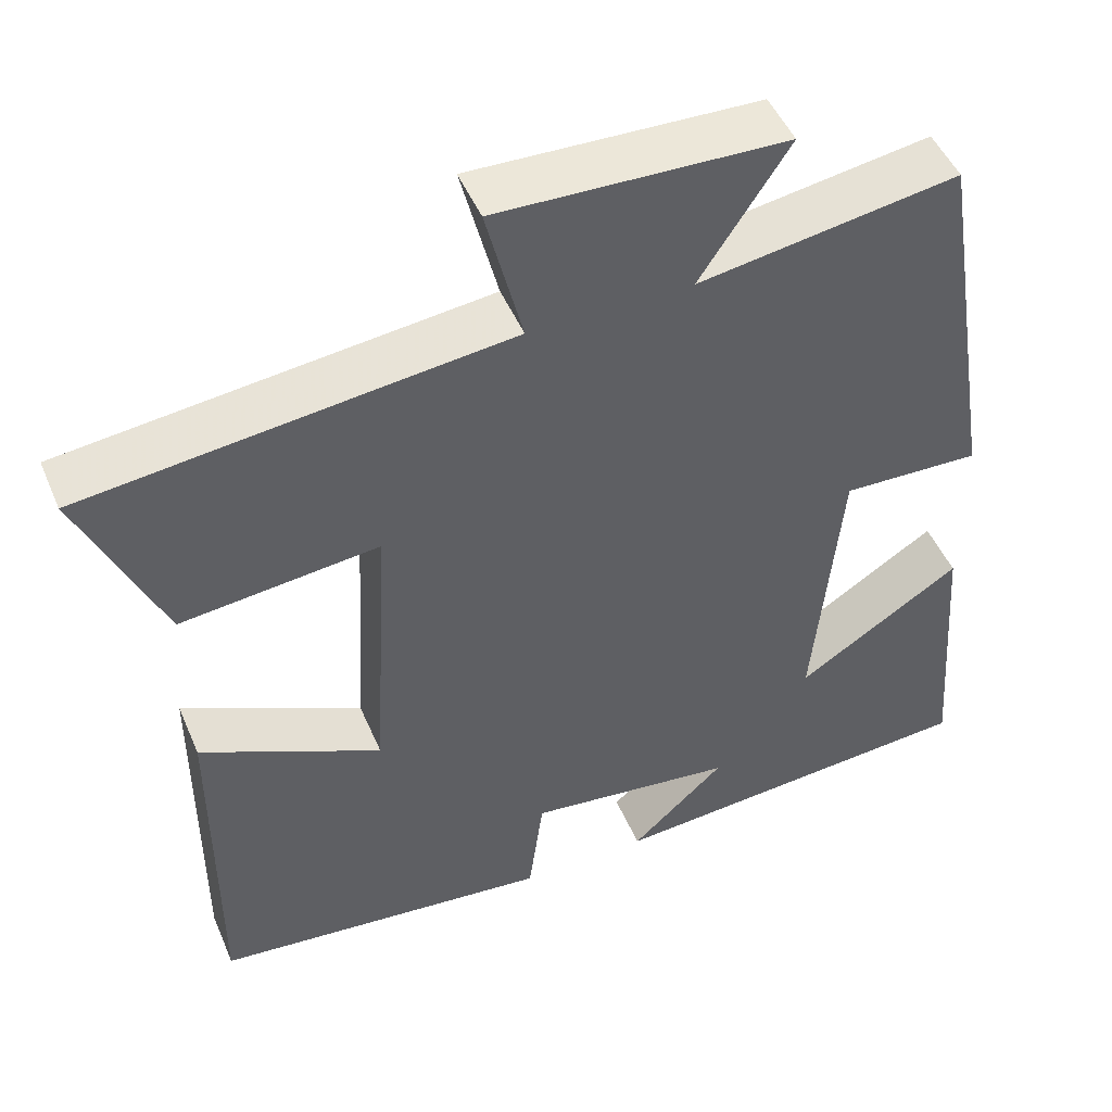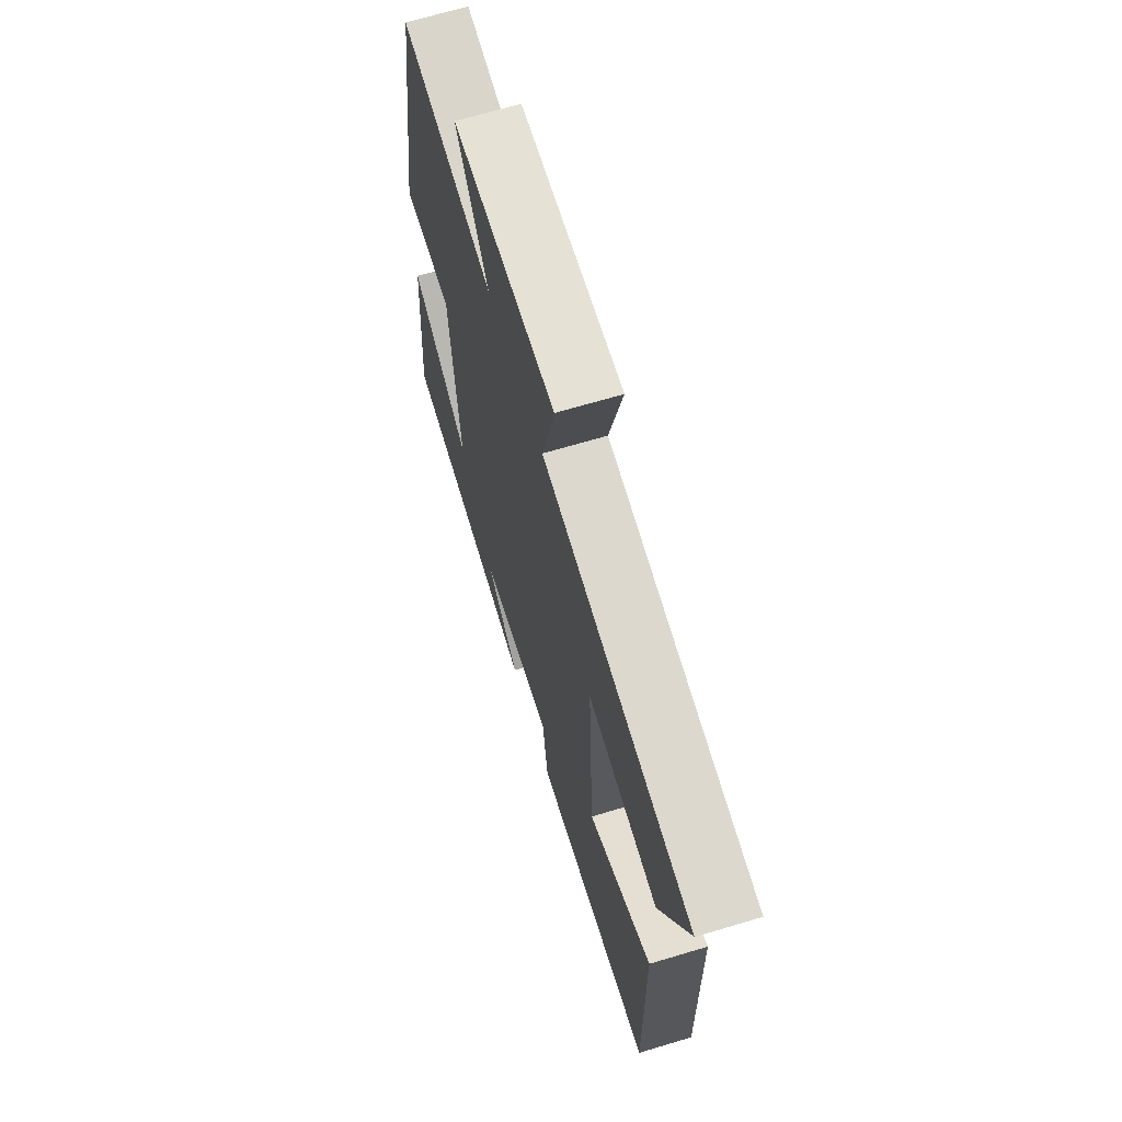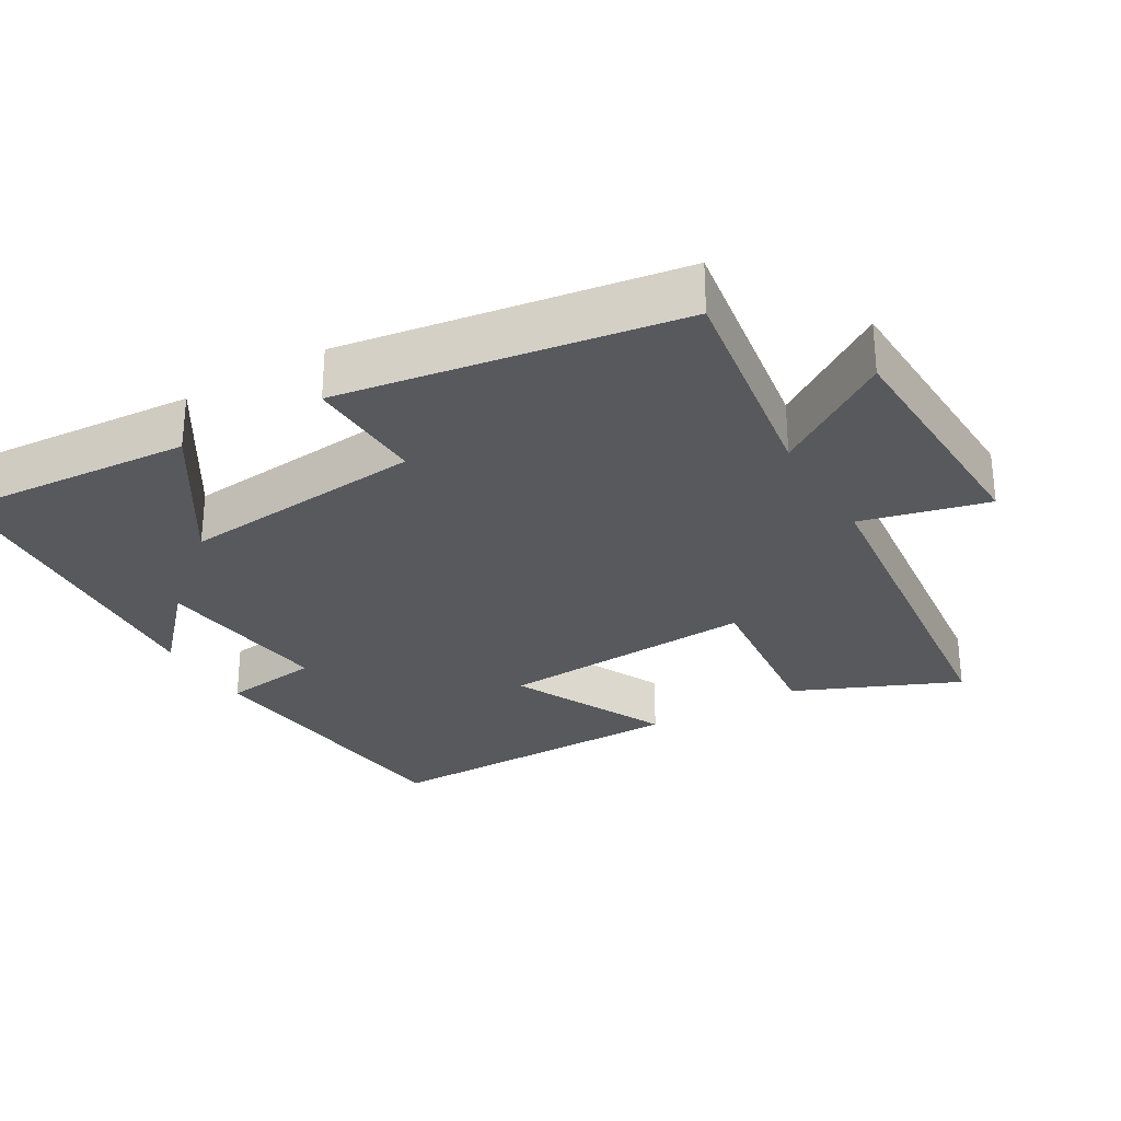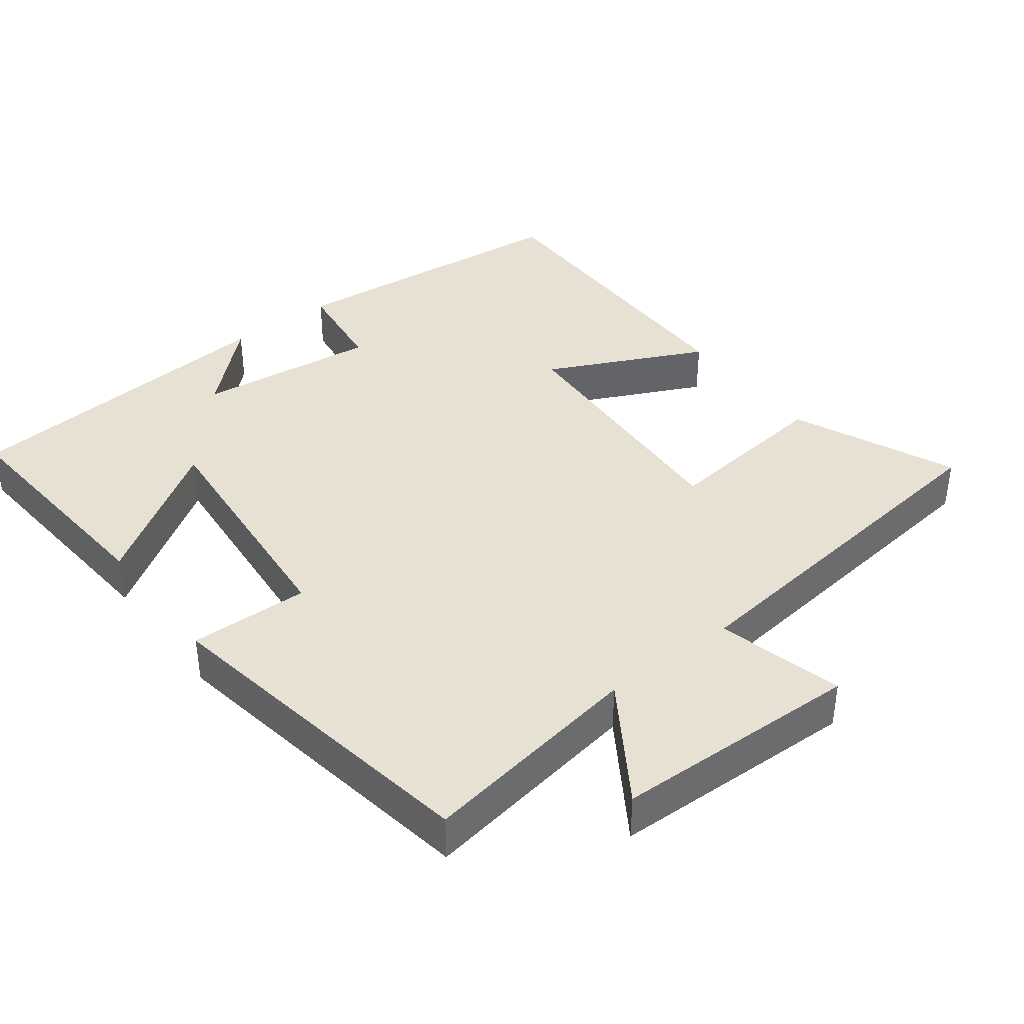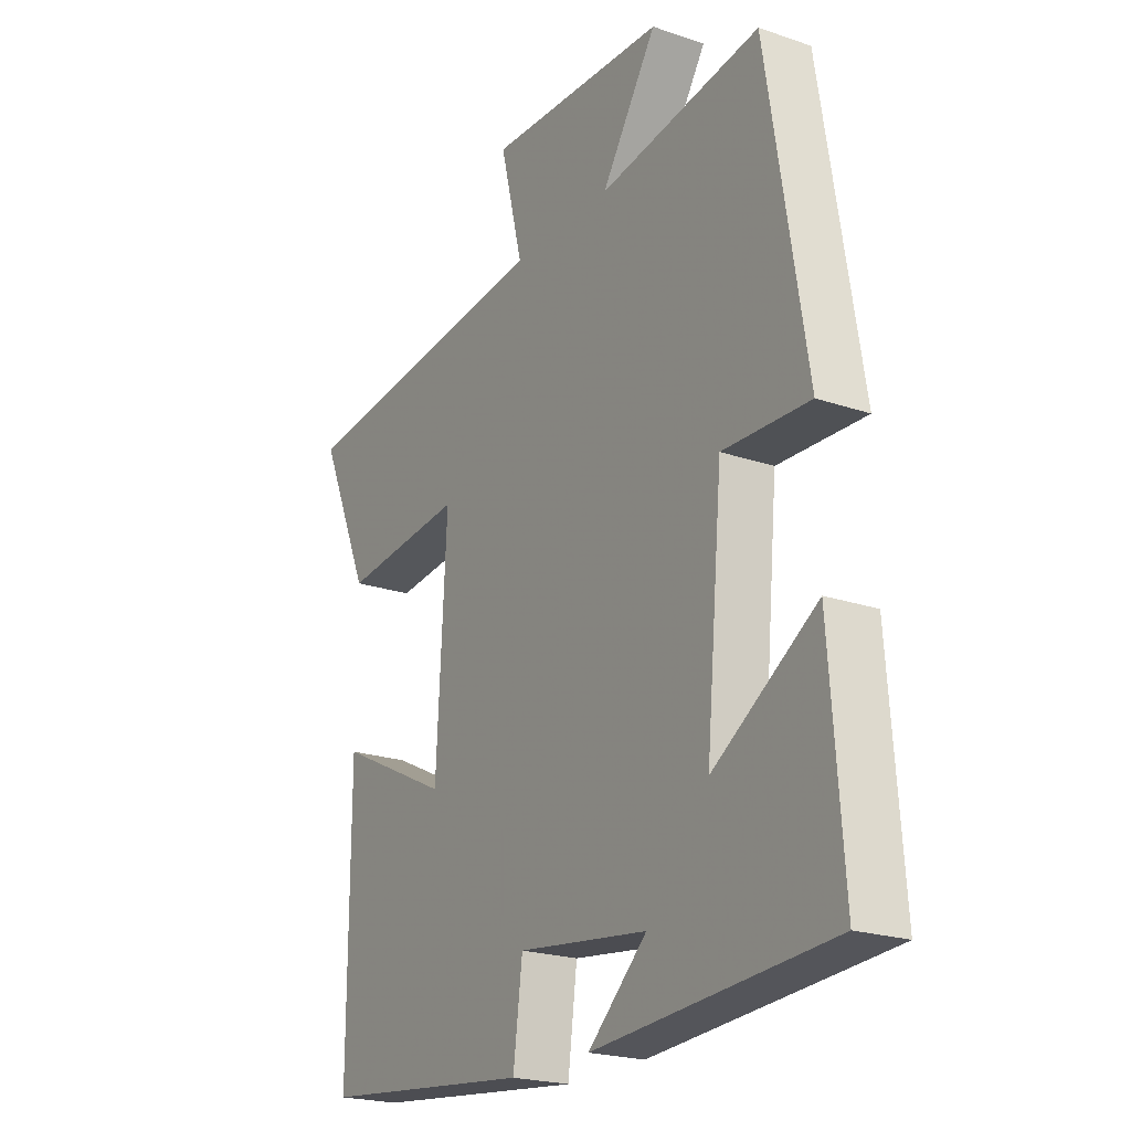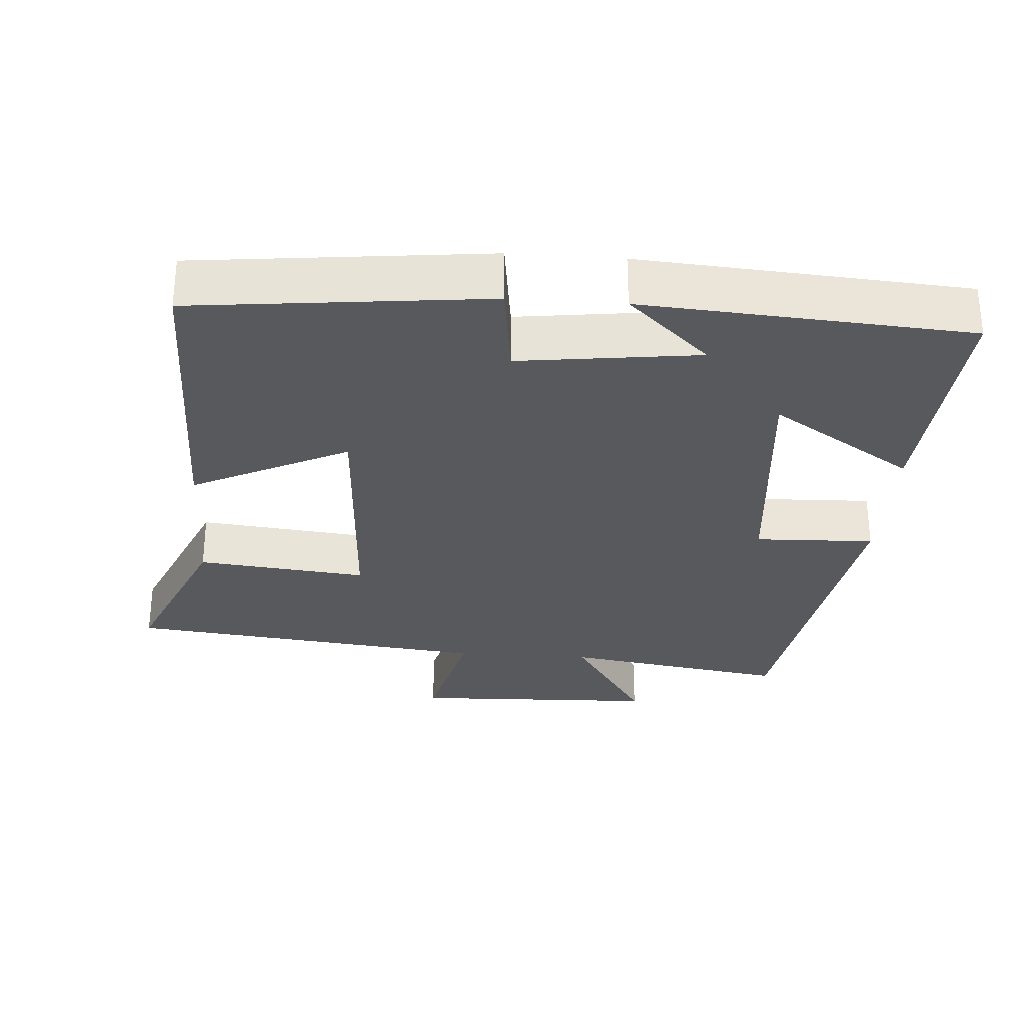
<metadata>
{"format":"obj","ext":"obj","renderer":"f3d","projection":"perspective","resolution":1024,"background":"white","views":[{"elev":48.6,"azim":157.4,"up":"+Z"},{"elev":66.7,"azim":73.2,"up":"+Z"},{"elev":-29.1,"azim":-59.5,"up":"+Y"},{"elev":39.4,"azim":-37.7,"up":"+Y"},{"elev":-21.7,"azim":-121.1,"up":"+Z"},{"elev":-30.0,"azim":175.9,"up":"+Y"}]}
</metadata>
<code>
v -0.424 0.07 0.549
v -0.109 0.07 0.5
v -0.217 0.07 0.665
v 0.131 0.07 0.677
v 0.087 0.07 0.5
v 0.599 0.07 0.443
v 0.5 0.07 0.214
v 0.261 0.07 0.239
v 0.281 0.07 -0.123
v 0.5 0.07 -0.016
v 0.501 0.07 -0.455
v 0.089 0.07 -0.5
v 0.071 0.07 -0.363
v -0.181 0.07 -0.395
v -0.067 0.07 -0.5
v -0.525 0.07 -0.468
v -0.5 0.07 -0.133
v -0.3 0.07 -0.261
v -0.332 0.07 0.083
v -0.5 0.07 0.077
v -0.424 0 0.549
v -0.109 0 0.5
v -0.217 0 0.665
v 0.131 0 0.677
v 0.087 0 0.5
v 0.599 0 0.443
v 0.5 0 0.214
v 0.261 0 0.239
v 0.281 0 -0.123
v 0.5 0 -0.016
v 0.501 0 -0.455
v 0.089 0 -0.5
v 0.071 0 -0.363
v -0.181 0 -0.395
v -0.067 0 -0.5
v -0.525 0 -0.468
v -0.5 0 -0.133
v -0.3 0 -0.261
v -0.332 0 0.083
v -0.5 0 0.077
f 19 20 1 2
f 18 19 2
f 16 17 18
f 14 15 16
f 14 16 18
f 13 14 18 2
f 11 12 13
f 10 11 13
f 9 10 13
f 8 9 13 2
f 7 8 2
f 6 7 2
f 5 6 2
f 2 3 4 5
f 22 21 40 39
f 22 39 38
f 38 37 36
f 36 35 34
f 38 36 34
f 22 38 34 33
f 33 32 31
f 33 31 30
f 33 30 29
f 22 33 29 28
f 22 28 27
f 22 27 26
f 22 26 25
f 25 24 23 22
f 1 21 22 2
f 2 22 23 3
f 3 23 24 4
f 4 24 25 5
f 5 25 26 6
f 6 26 27 7
f 7 27 28 8
f 8 28 29 9
f 9 29 30 10
f 10 30 31 11
f 11 31 32 12
f 12 32 33 13
f 13 33 34 14
f 14 34 35 15
f 15 35 36 16
f 16 36 37 17
f 17 37 38 18
f 18 38 39 19
f 19 39 40 20
f 20 40 21 1

</code>
